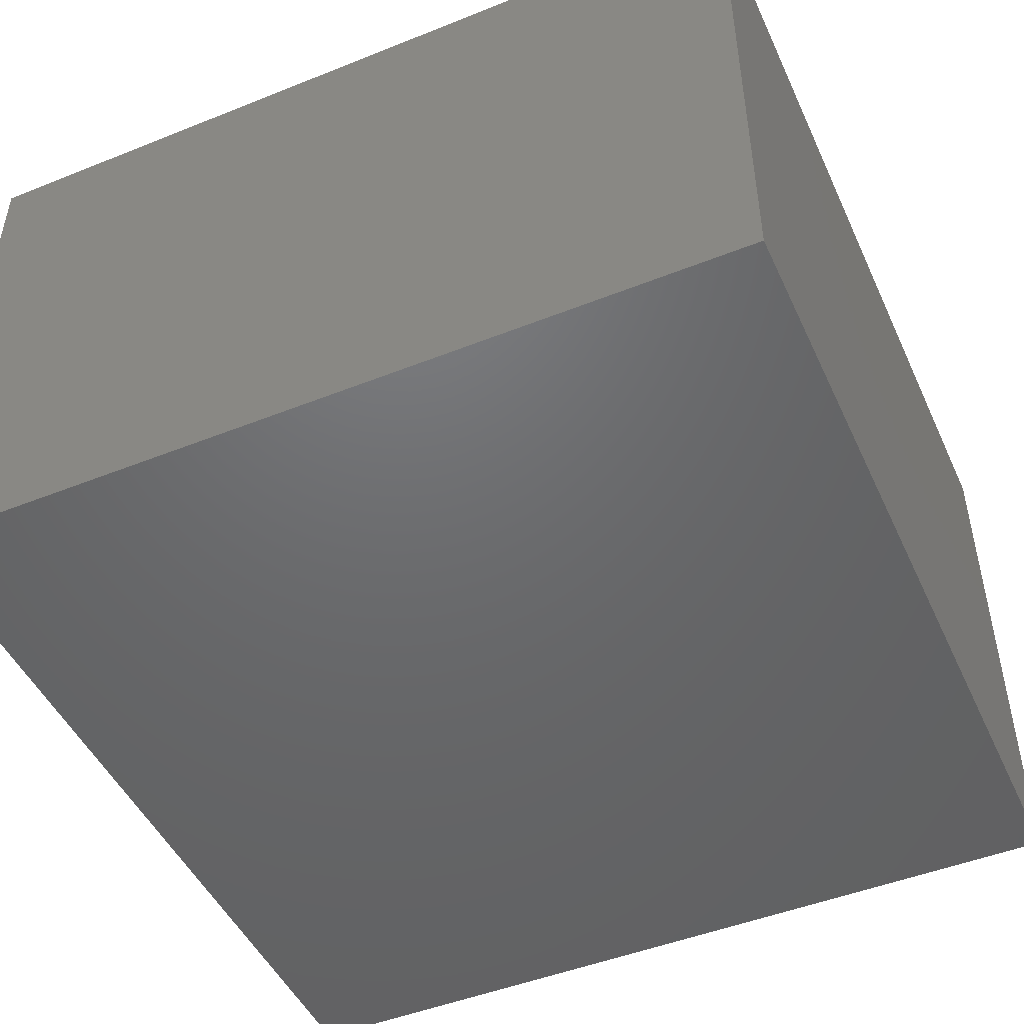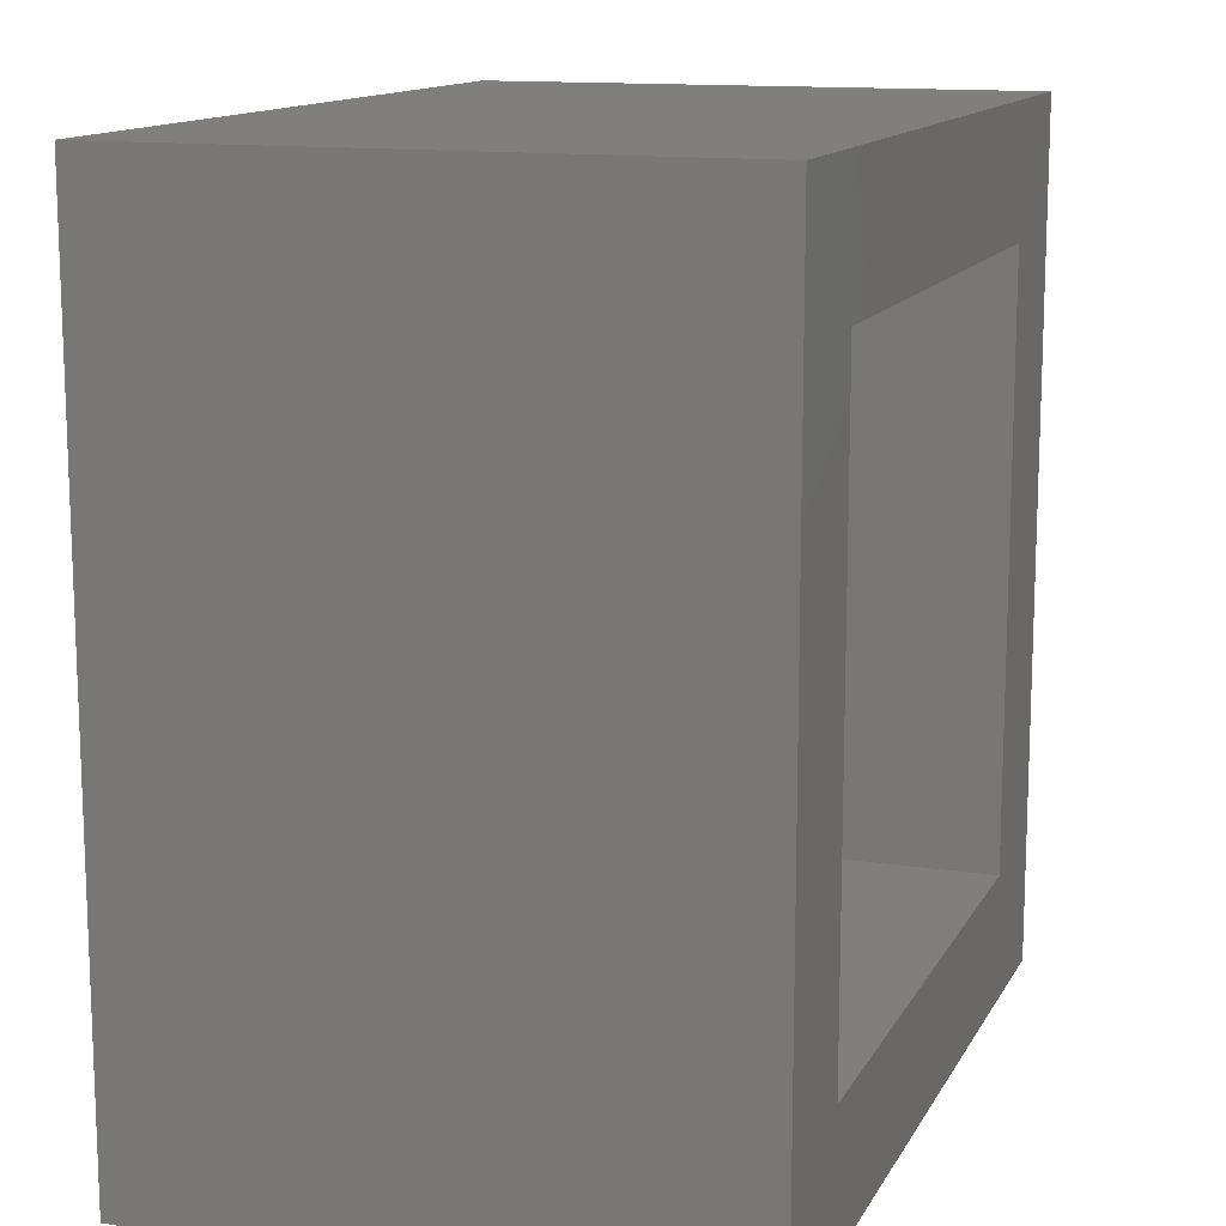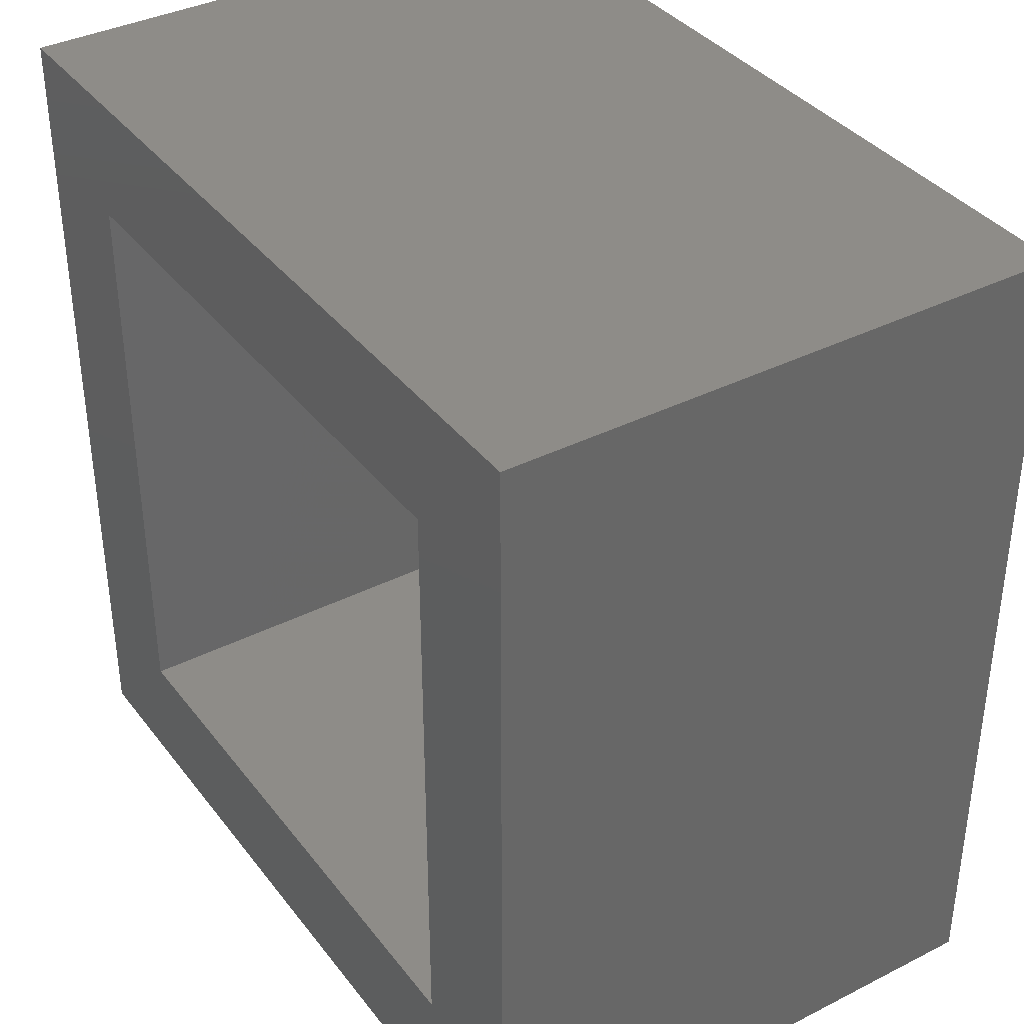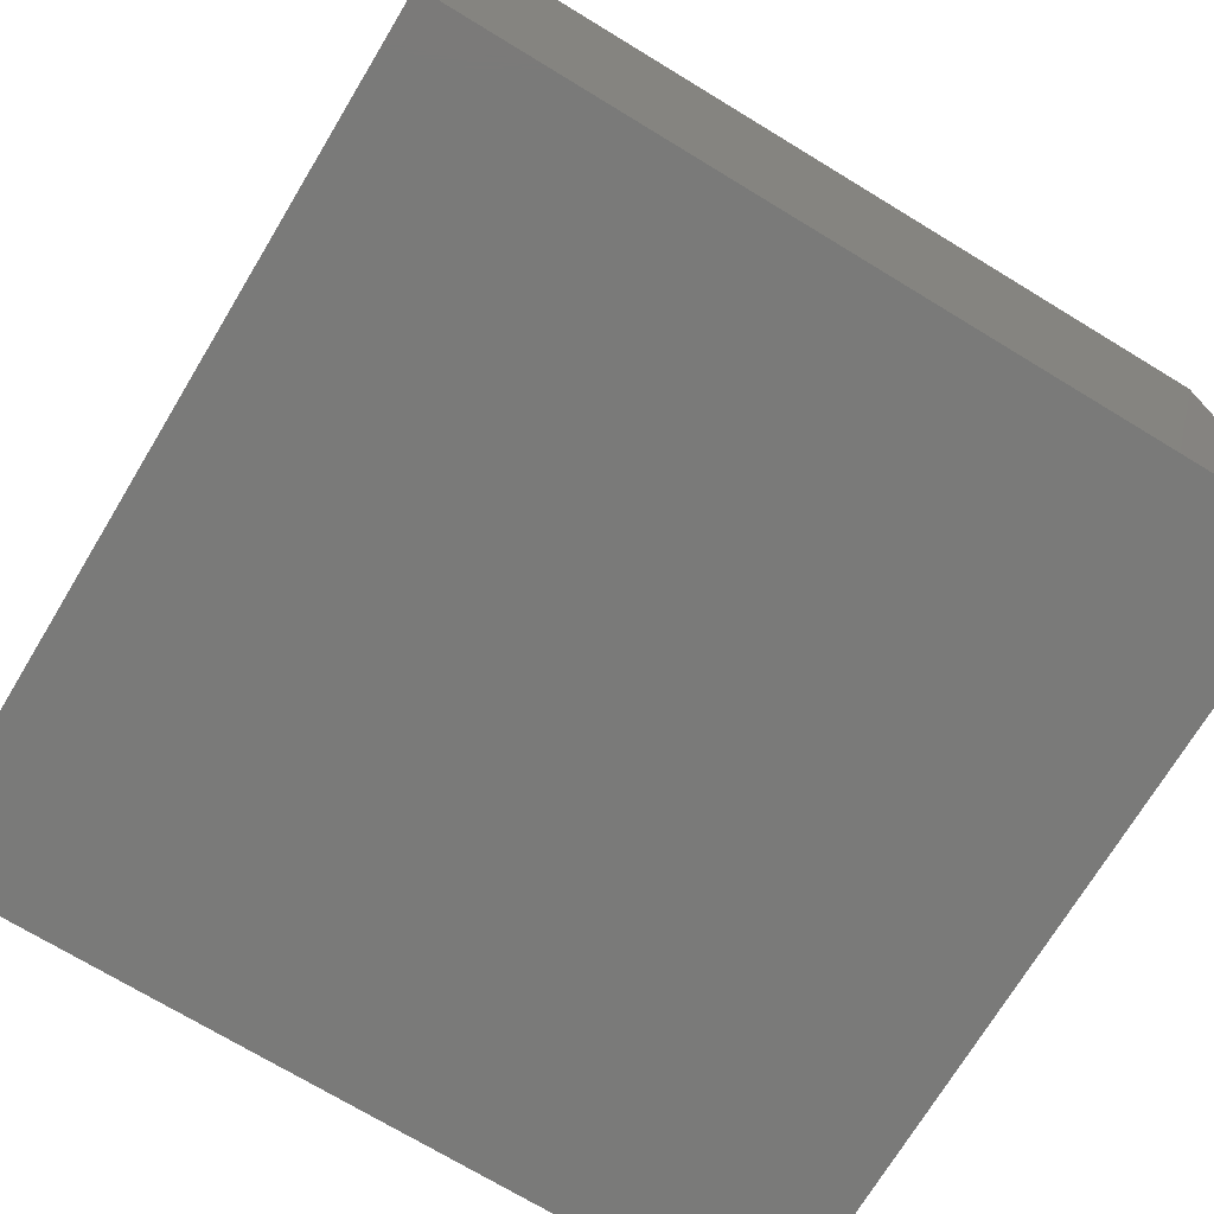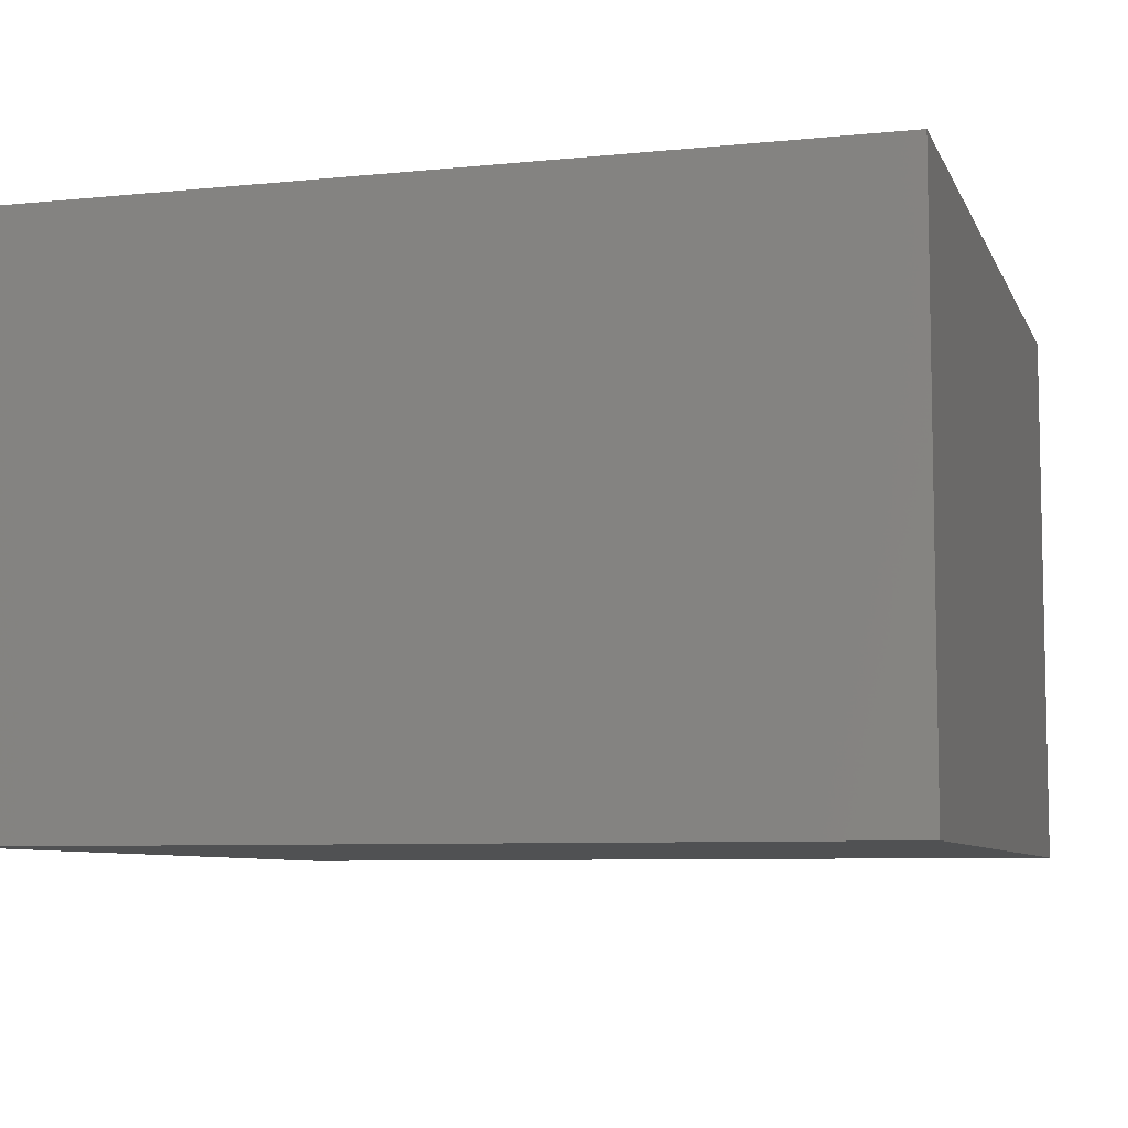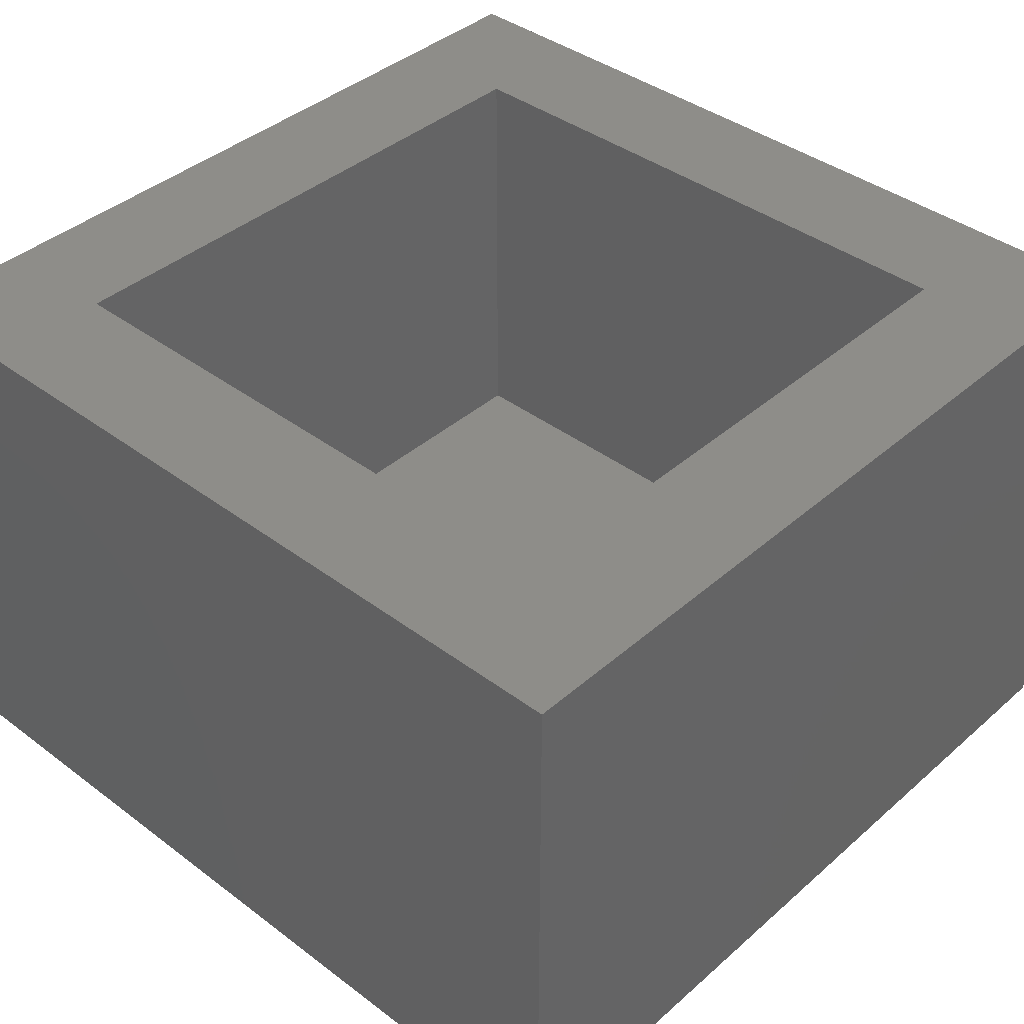
<metadata>
{"format":"stl","ext":"stl","renderer":"f3d","projection":"perspective","resolution":1024,"background":"white","views":[{"elev":-48.1,"azim":-155.9,"up":"+Z"},{"elev":13.2,"azim":-70.8,"up":"+Y"},{"elev":37.3,"azim":57.1,"up":"+Y"},{"elev":-72.8,"azim":-121.2,"up":"+Z"},{"elev":-7.4,"azim":-73.8,"up":"+Z"},{"elev":39.8,"azim":-47.1,"up":"+Z"}]}
</metadata>
<code>
# stl→obj: 16 verts, 28 faces
v -0.8359 0.09375 0.5312
v -0.6953 -0.04688 0.5312
v 0.09375 0.09375 0.5312
v -0.04688 -0.04688 0.5312
v 0.09375 -0.8438 0.5312
v -0.04688 -0.7031 0.5312
v -0.8359 -0.8438 0.5312
v -0.6953 -0.7031 0.5312
v -0.04688 -0.04688 0.04688
v -0.04688 -0.7031 0.04688
v -0.6953 -0.04688 0.04688
v -0.6953 -0.7031 0.04688
v -0.8359 0.09375 -0.09375
v 0.09375 0.09375 -0.09375
v -0.8359 -0.8438 -0.09375
v 0.09375 -0.8438 -0.09375
f 1 2 3
f 3 2 4
f 3 4 5
f 5 4 6
f 5 6 7
f 7 6 8
f 7 8 1
f 1 8 2
f 9 10 4
f 4 10 6
f 2 8 11
f 11 8 12
f 2 11 4
f 4 11 9
f 8 6 12
f 12 6 10
f 13 14 15
f 15 14 16
f 14 3 16
f 16 3 5
f 1 13 7
f 7 13 15
f 1 3 13
f 13 3 14
f 7 15 5
f 5 15 16
f 11 12 9
f 9 12 10

</code>
